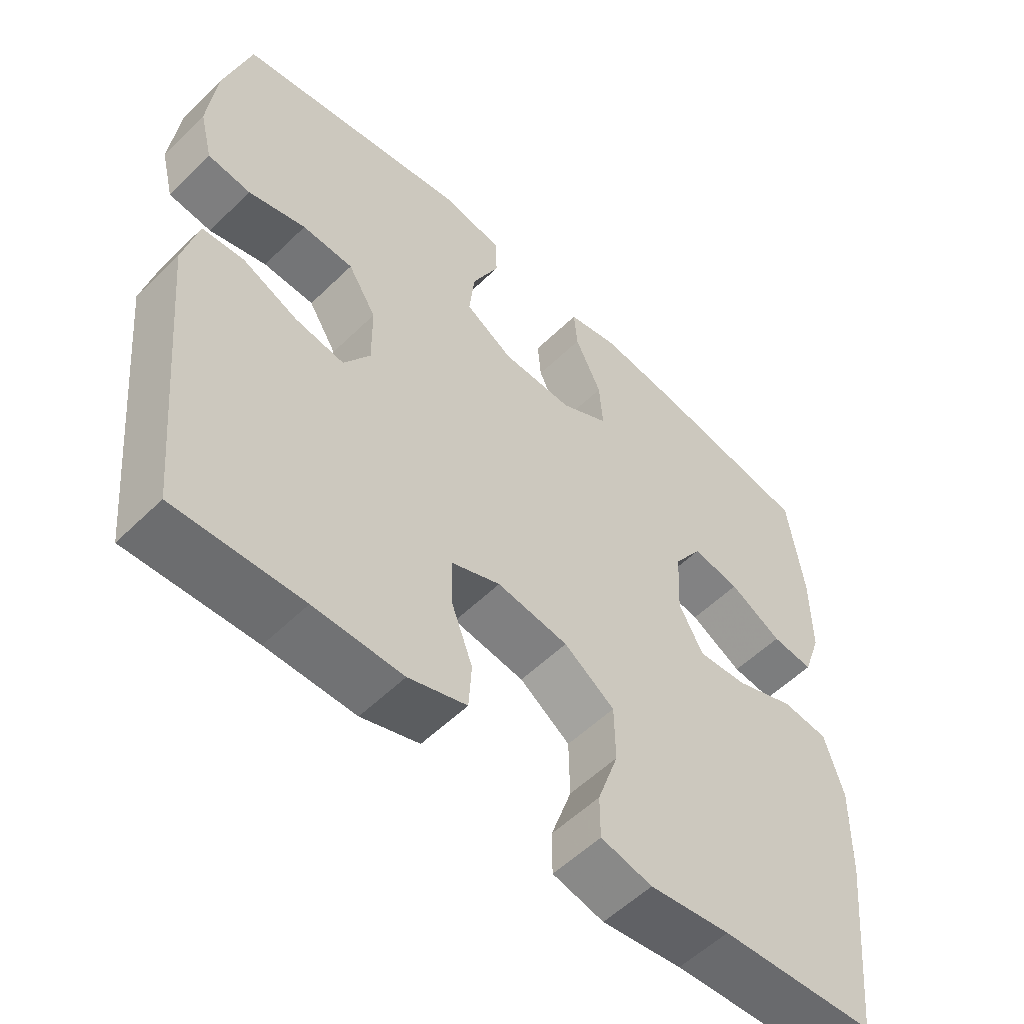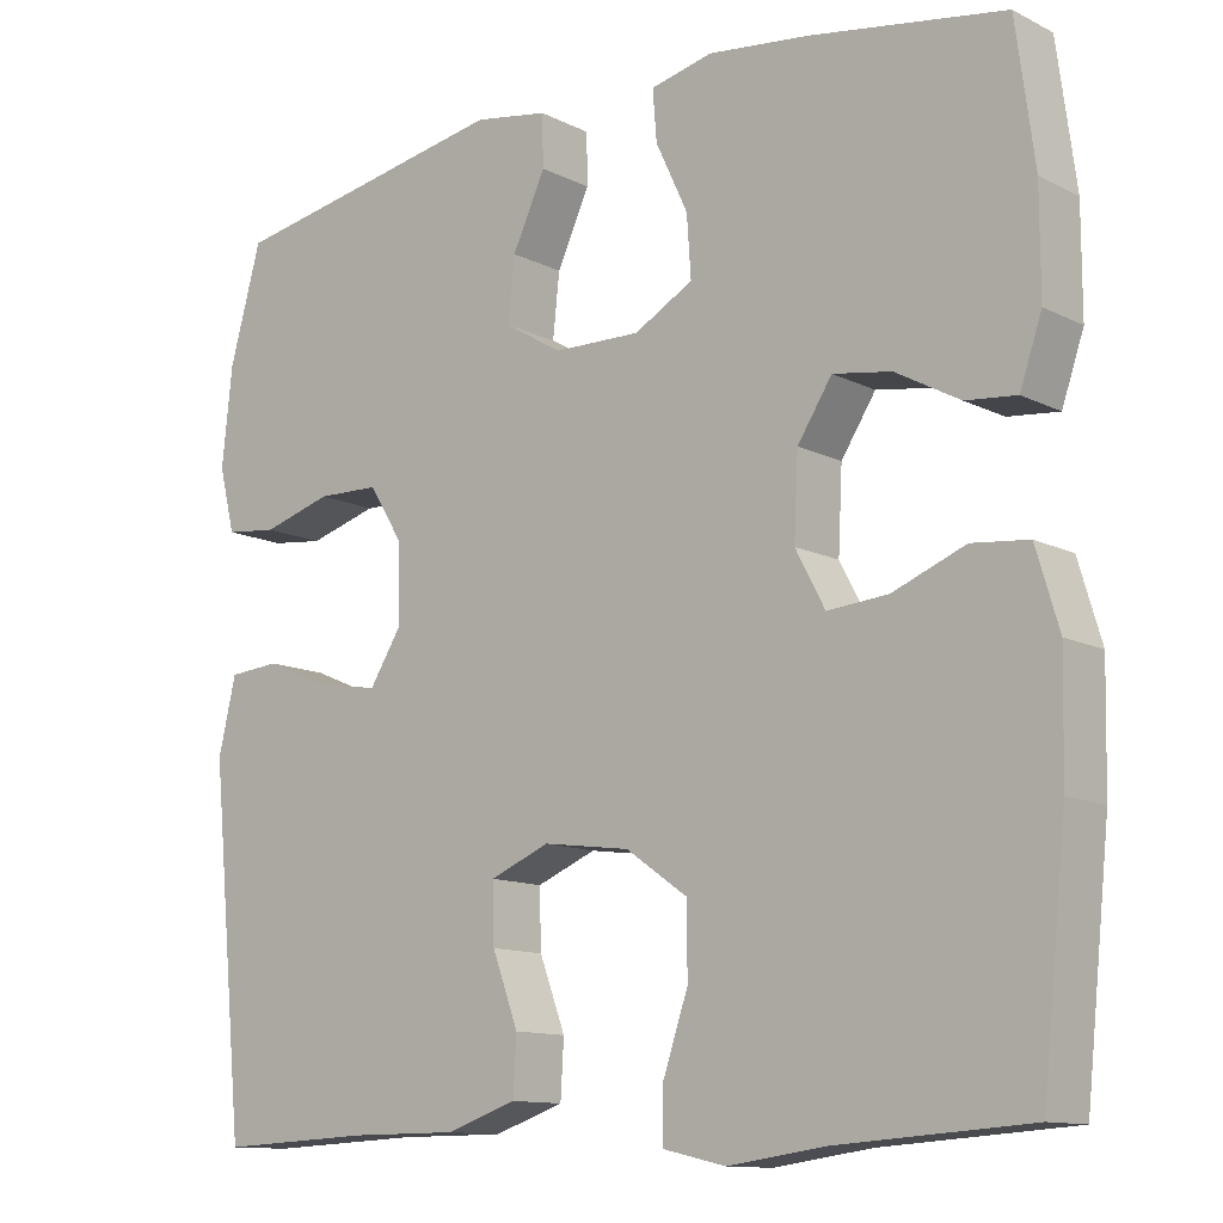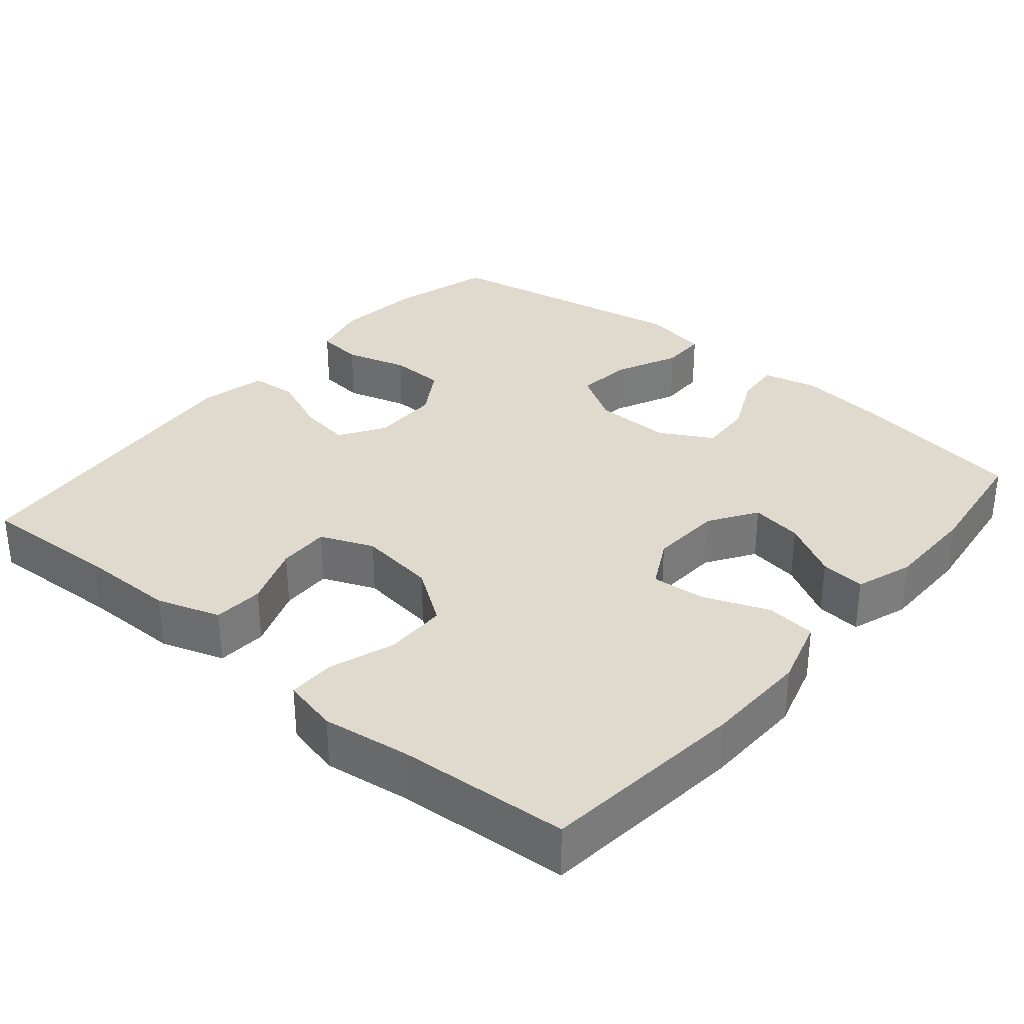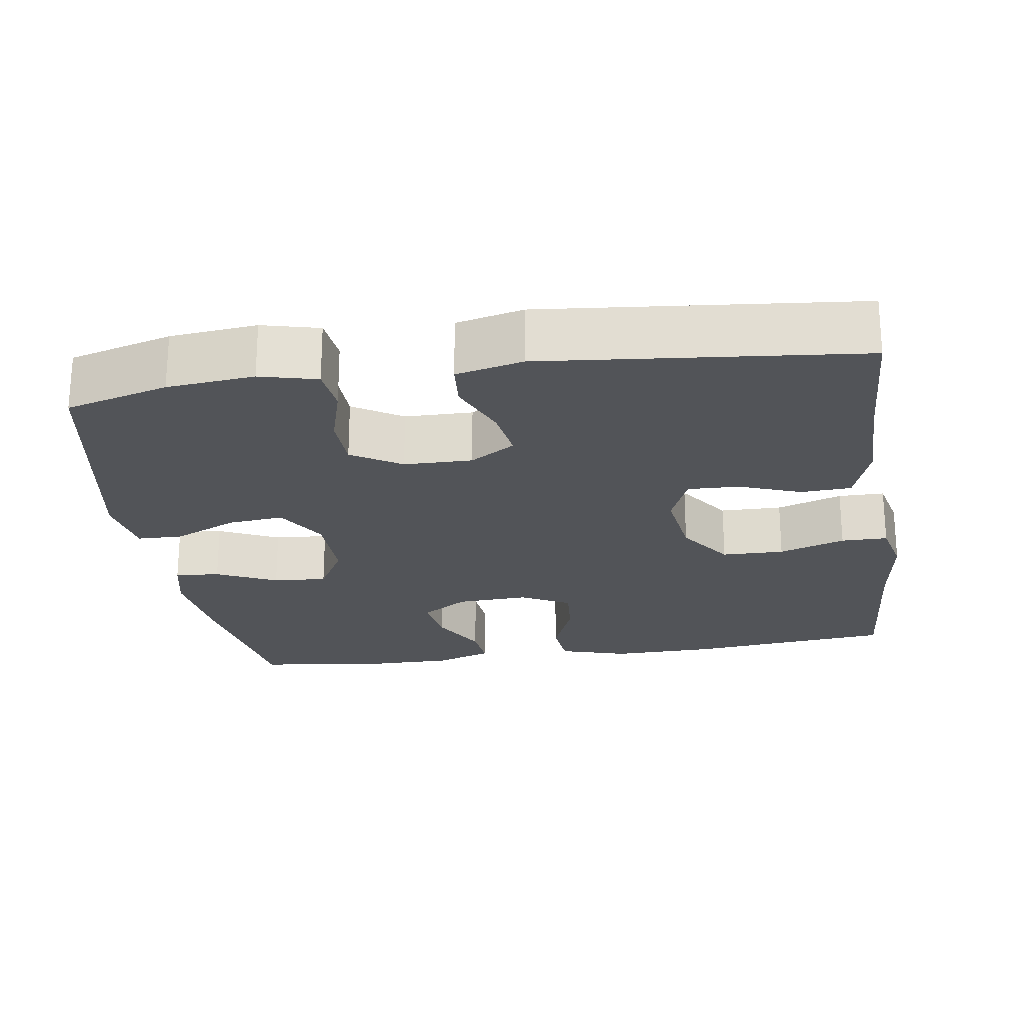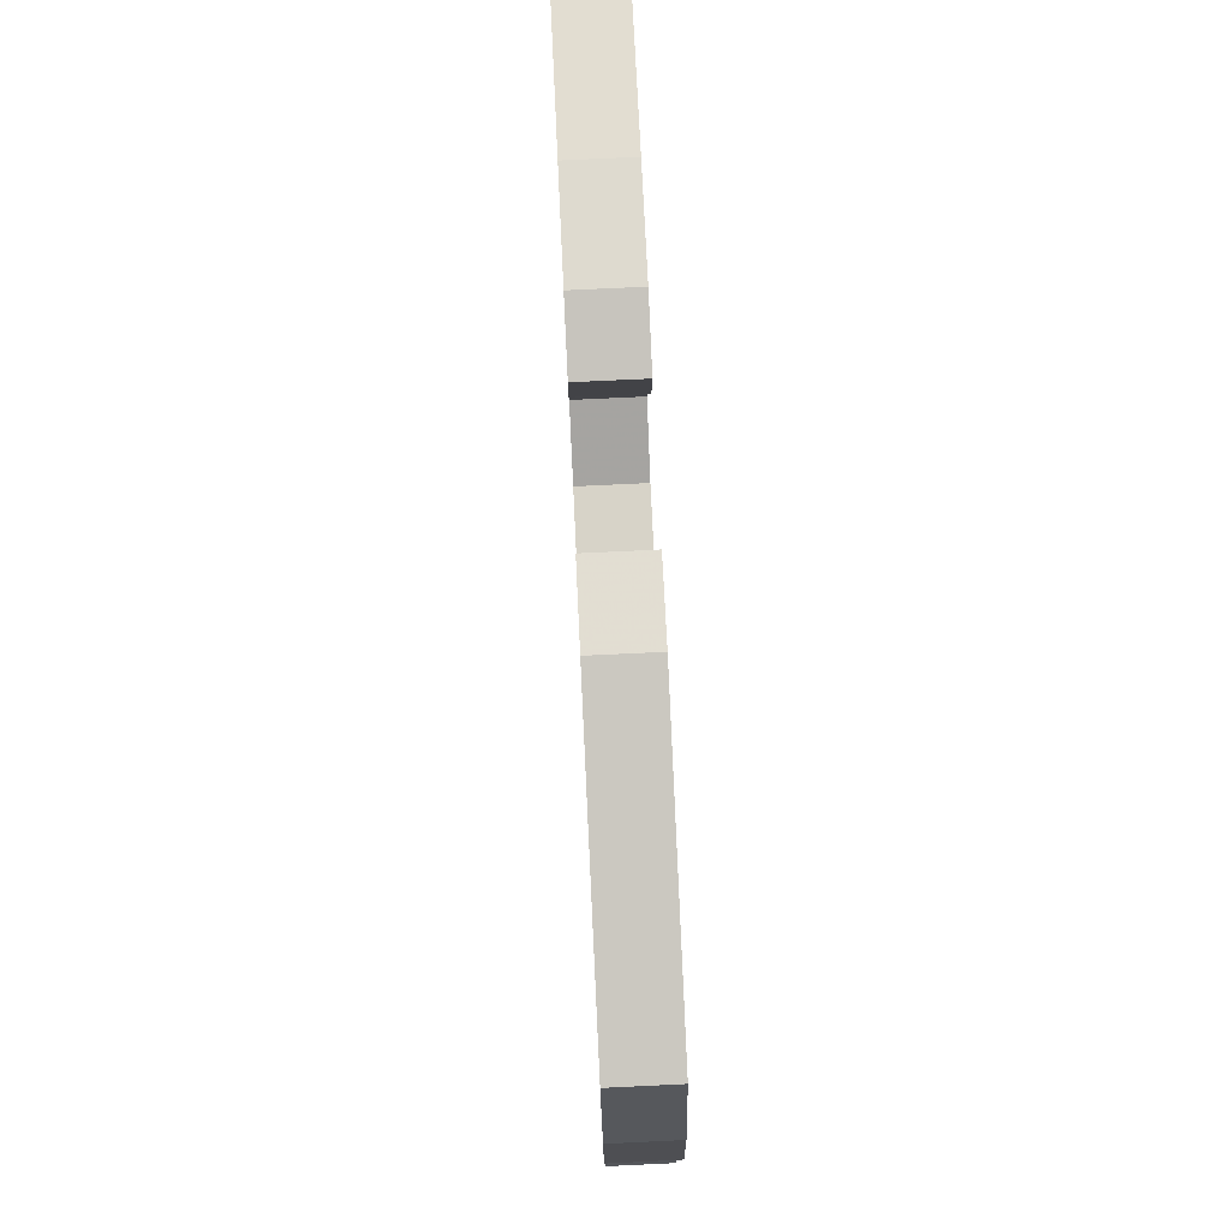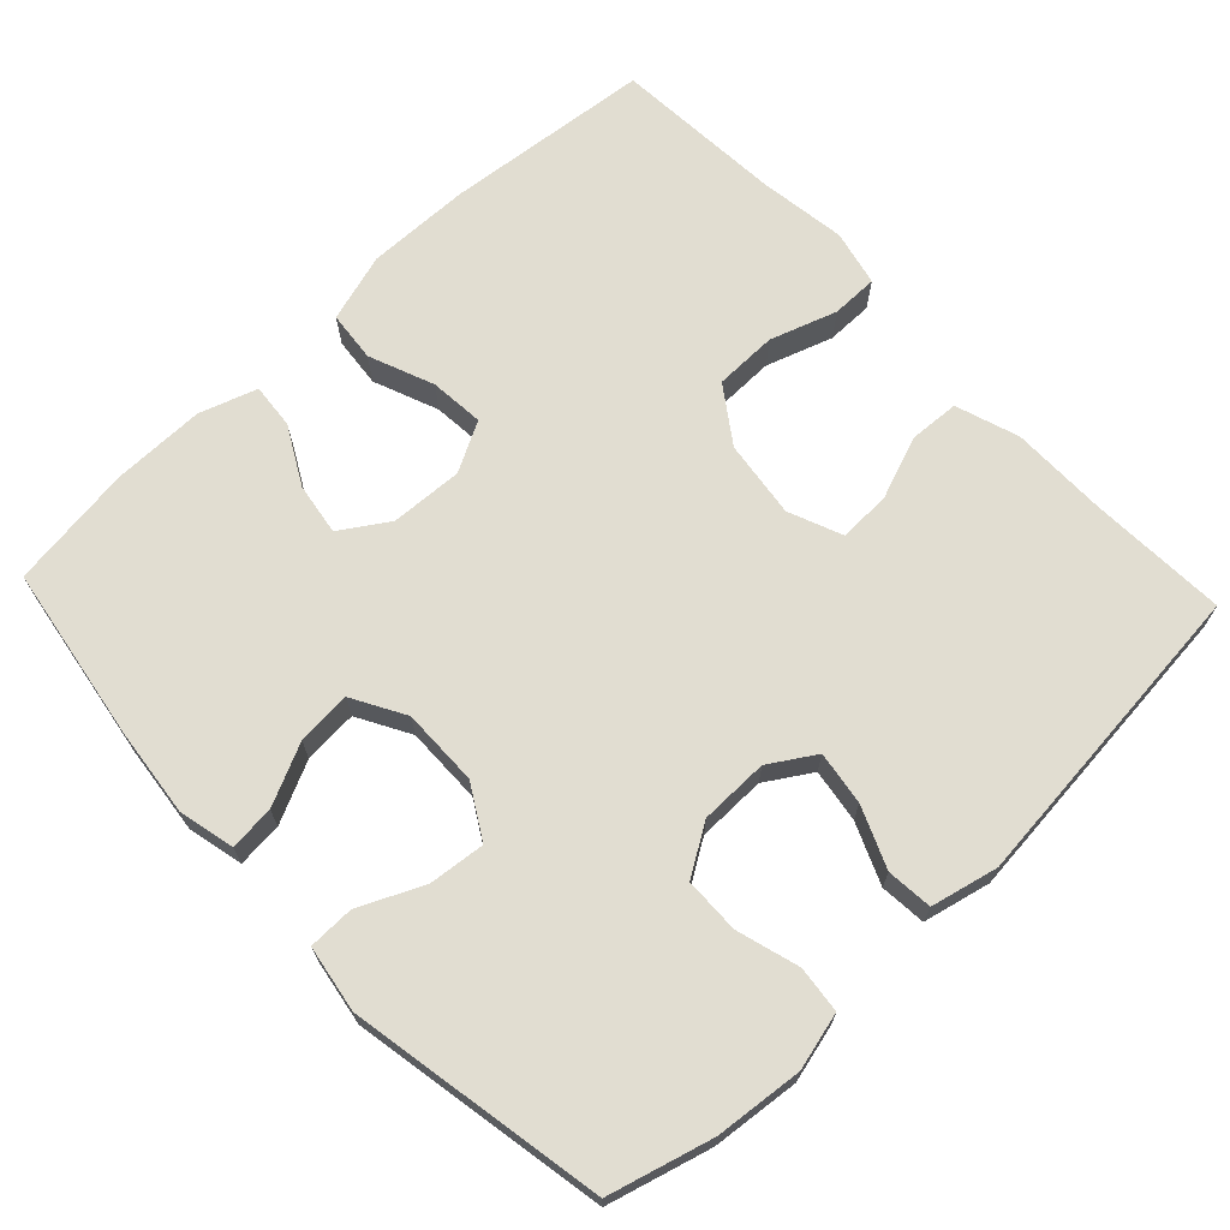
<metadata>
{"format":"obj","ext":"obj","renderer":"f3d","projection":"perspective","resolution":1024,"background":"white","views":[{"elev":-55.5,"azim":135.6,"up":"+Z"},{"elev":-12.0,"azim":-139.6,"up":"+Z"},{"elev":32.6,"azim":-139.8,"up":"+Y"},{"elev":-23.0,"azim":98.5,"up":"+Y"},{"elev":77.6,"azim":87.3,"up":"+Z"},{"elev":68.9,"azim":46.5,"up":"+Y"}]}
</metadata>
<code>
v -0.5 0.07 -0.5
v -0.529 0.07 -0.226
v -0.532 0.07 -0.088
v -0.505 0.07 0.003
v -0.438 0.07 0.01
v -0.352 0.07 -0.024
v -0.28 0.07 -0.03
v -0.245 0.07 0.036
v -0.25 0.07 0.132
v -0.291 0.07 0.195
v -0.36 0.07 0.184
v -0.436 0.07 0.142
v -0.496 0.07 0.136
v -0.522 0.07 0.212
v -0.522 0.07 0.335
v -0.5 0.07 0.5
v -0.268 0.07 0.538
v -0.149 0.07 0.552
v -0.075 0.07 0.535
v -0.08 0.07 0.475
v -0.118 0.07 0.394
v -0.123 0.07 0.322
v -0.053 0.07 0.283
v 0.05 0.07 0.285
v 0.119 0.07 0.326
v 0.111 0.07 0.401
v 0.072 0.07 0.485
v 0.073 0.07 0.546
v 0.161 0.07 0.561
v 0.5 0.07 0.5
v 0.538 0.07 0.363
v 0.55 0.07 0.247
v 0.531 0.07 0.171
v 0.469 0.07 0.164
v 0.386 0.07 0.188
v 0.312 0.07 0.186
v 0.271 0.07 0.12
v 0.27 0.07 0.029
v 0.308 0.07 -0.031
v 0.379 0.07 -0.02
v 0.459 0.07 0.014
v 0.52 0.07 0.009
v 0.541 0.07 -0.08
v 0.5 0.07 -0.5
v 0.317 0.07 -0.492
v 0.189 0.07 -0.492
v 0.105 0.07 -0.464
v 0.101 0.07 -0.397
v 0.132 0.07 -0.314
v 0.134 0.07 -0.245
v 0.063 0.07 -0.216
v -0.04 0.07 -0.23
v -0.113 0.07 -0.281
v -0.114 0.07 -0.364
v -0.084 0.07 -0.452
v -0.084 0.07 -0.514
v -0.158 0.07 -0.531
v -0.274 0.07 -0.515
v -0.5 0 -0.5
v -0.529 0 -0.226
v -0.532 0 -0.088
v -0.505 0 0.003
v -0.438 0 0.01
v -0.352 0 -0.024
v -0.28 0 -0.03
v -0.245 0 0.036
v -0.25 0 0.132
v -0.291 0 0.195
v -0.36 0 0.184
v -0.436 0 0.142
v -0.496 0 0.136
v -0.522 0 0.212
v -0.522 0 0.335
v -0.5 0 0.5
v -0.268 0 0.538
v -0.149 0 0.552
v -0.075 0 0.535
v -0.08 0 0.475
v -0.118 0 0.394
v -0.123 0 0.322
v -0.053 0 0.283
v 0.05 0 0.285
v 0.119 0 0.326
v 0.111 0 0.401
v 0.072 0 0.485
v 0.073 0 0.546
v 0.161 0 0.561
v 0.5 0 0.5
v 0.538 0 0.363
v 0.55 0 0.247
v 0.531 0 0.171
v 0.469 0 0.164
v 0.386 0 0.188
v 0.312 0 0.186
v 0.271 0 0.12
v 0.27 0 0.029
v 0.308 0 -0.031
v 0.379 0 -0.02
v 0.459 0 0.014
v 0.52 0 0.009
v 0.541 0 -0.08
v 0.5 0 -0.5
v 0.317 0 -0.492
v 0.189 0 -0.492
v 0.105 0 -0.464
v 0.101 0 -0.397
v 0.132 0 -0.314
v 0.134 0 -0.245
v 0.063 0 -0.216
v -0.04 0 -0.23
v -0.113 0 -0.281
v -0.114 0 -0.364
v -0.084 0 -0.452
v -0.084 0 -0.514
v -0.158 0 -0.531
v -0.274 0 -0.515
f 56 57 58
f 55 56 58
f 54 55 58
f 4 5 6
f 3 4 6
f 2 3 6
f 1 2 6
f 58 1 6
f 54 58 6
f 53 54 6
f 52 53 6 7
f 51 52 7 8
f 50 51 8 9
f 47 48 49
f 46 47 49
f 45 46 49
f 45 49 50
f 44 45 50
f 43 44 50
f 42 43 50
f 41 42 50
f 40 41 50
f 39 40 50
f 50 9 10
f 39 50 10
f 38 39 10
f 33 34 35
f 32 33 35
f 31 32 35
f 30 31 35
f 29 30 35
f 28 29 35
f 27 28 35
f 26 27 35
f 25 26 35 36
f 24 25 36 37
f 19 20 21
f 18 19 21
f 17 18 21
f 16 17 21
f 15 16 21
f 14 15 21
f 13 14 21
f 12 13 21
f 11 12 21
f 10 11 21 22
f 37 38 10
f 24 37 10
f 23 24 10
f 10 22 23
f 116 115 114
f 116 114 113
f 116 113 112
f 64 63 62
f 64 62 61
f 64 61 60
f 64 60 59
f 64 59 116
f 64 116 112
f 64 112 111
f 65 64 111 110
f 66 65 110 109
f 67 66 109 108
f 107 106 105
f 107 105 104
f 107 104 103
f 108 107 103
f 108 103 102
f 108 102 101
f 108 101 100
f 108 100 99
f 108 99 98
f 108 98 97
f 68 67 108
f 68 108 97
f 68 97 96
f 93 92 91
f 93 91 90
f 93 90 89
f 93 89 88
f 93 88 87
f 93 87 86
f 93 86 85
f 93 85 84
f 94 93 84 83
f 95 94 83 82
f 79 78 77
f 79 77 76
f 79 76 75
f 79 75 74
f 79 74 73
f 79 73 72
f 79 72 71
f 79 71 70
f 79 70 69
f 80 79 69 68
f 68 96 95
f 68 95 82
f 68 82 81
f 81 80 68
f 1 59 60 2
f 2 60 61 3
f 3 61 62 4
f 4 62 63 5
f 5 63 64 6
f 6 64 65 7
f 7 65 66 8
f 8 66 67 9
f 9 67 68 10
f 10 68 69 11
f 11 69 70 12
f 12 70 71 13
f 13 71 72 14
f 14 72 73 15
f 15 73 74 16
f 16 74 75 17
f 17 75 76 18
f 18 76 77 19
f 19 77 78 20
f 20 78 79 21
f 21 79 80 22
f 22 80 81 23
f 23 81 82 24
f 24 82 83 25
f 25 83 84 26
f 26 84 85 27
f 27 85 86 28
f 28 86 87 29
f 29 87 88 30
f 30 88 89 31
f 31 89 90 32
f 32 90 91 33
f 33 91 92 34
f 34 92 93 35
f 35 93 94 36
f 36 94 95 37
f 37 95 96 38
f 38 96 97 39
f 39 97 98 40
f 40 98 99 41
f 41 99 100 42
f 42 100 101 43
f 43 101 102 44
f 44 102 103 45
f 45 103 104 46
f 46 104 105 47
f 47 105 106 48
f 48 106 107 49
f 49 107 108 50
f 50 108 109 51
f 51 109 110 52
f 52 110 111 53
f 53 111 112 54
f 54 112 113 55
f 55 113 114 56
f 56 114 115 57
f 57 115 116 58
f 58 116 59 1

</code>
